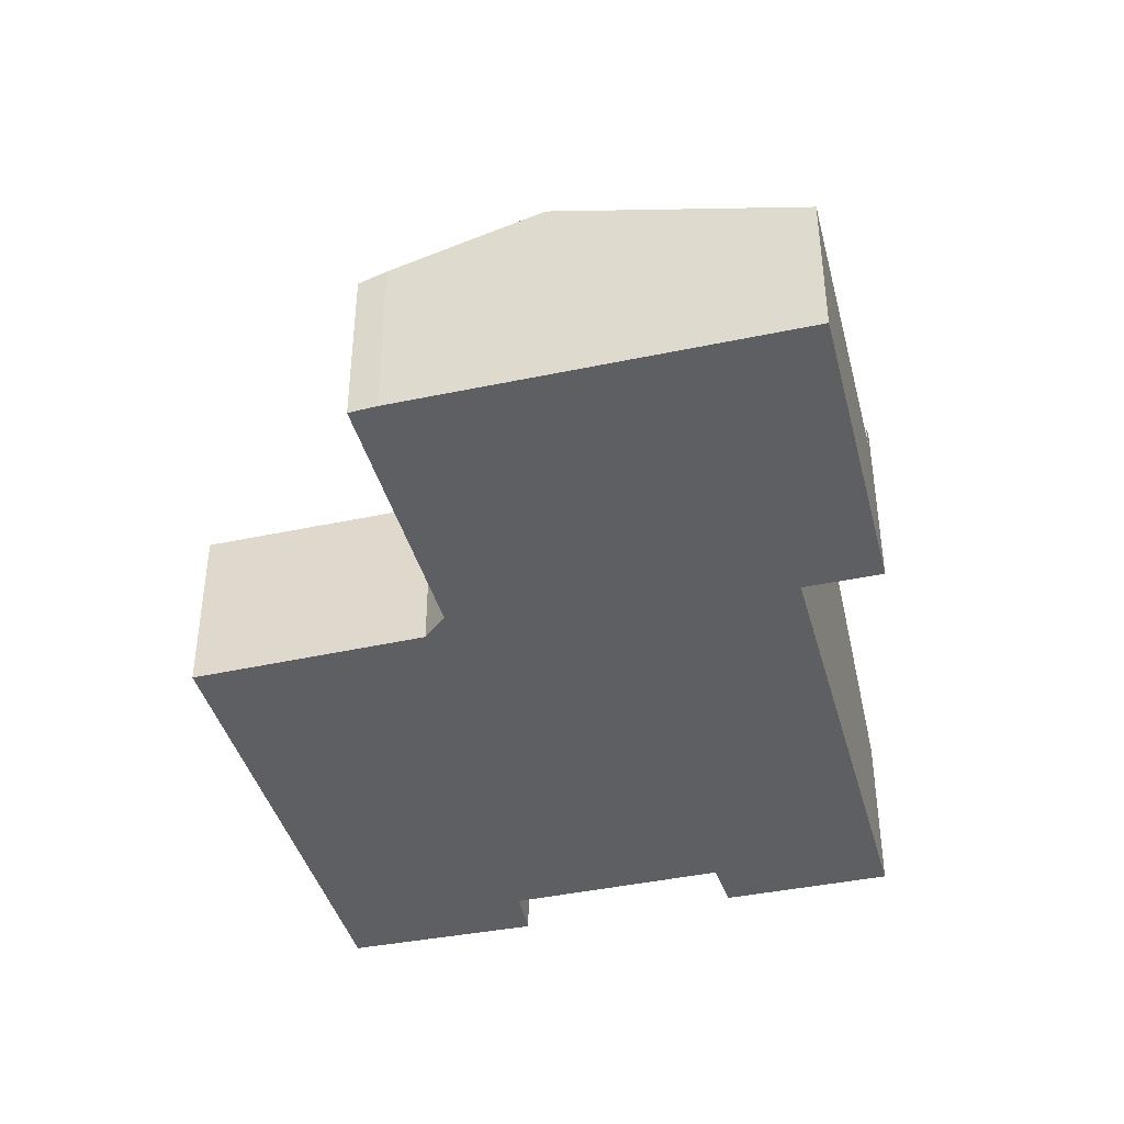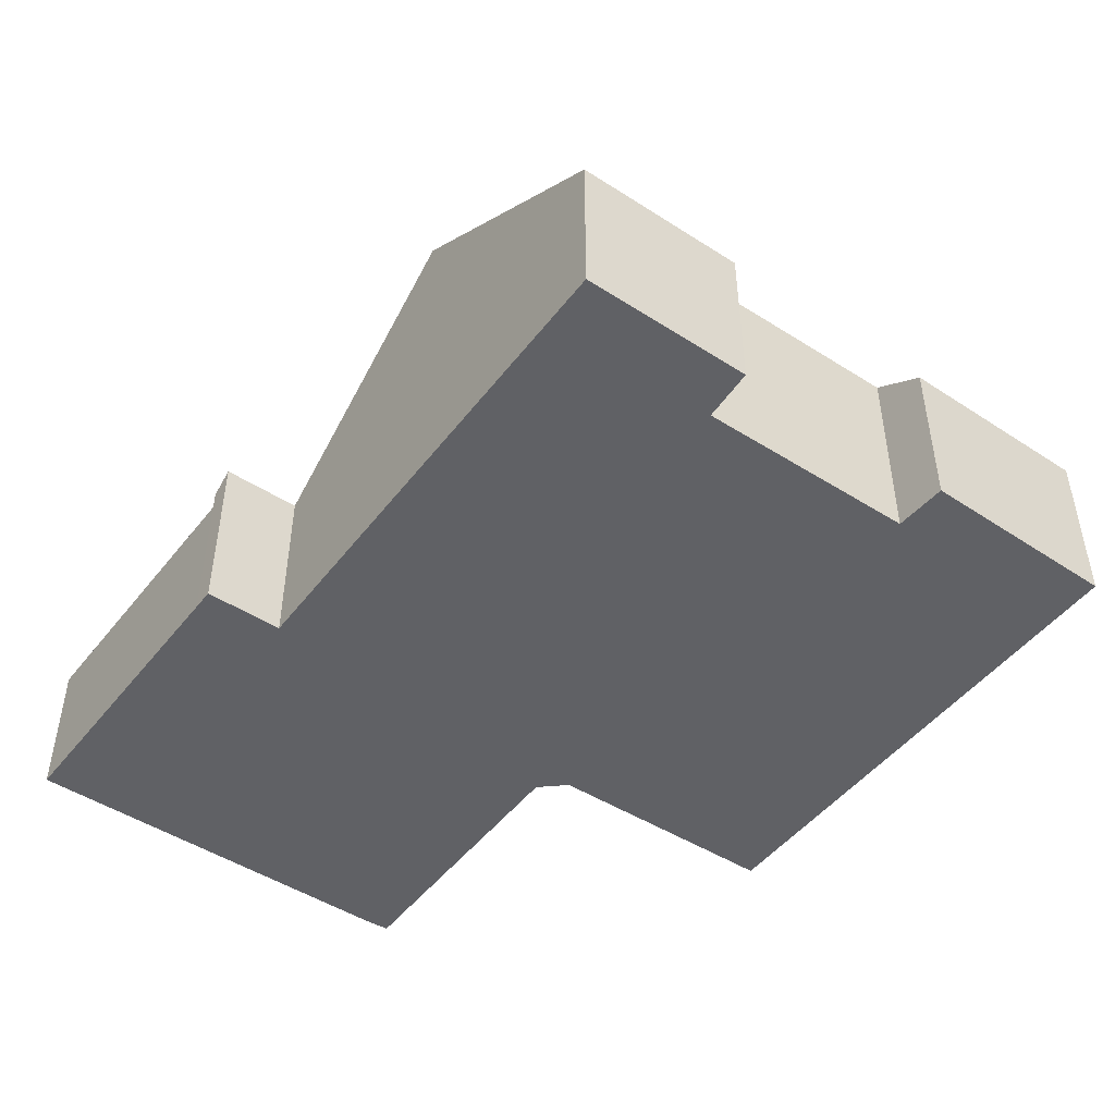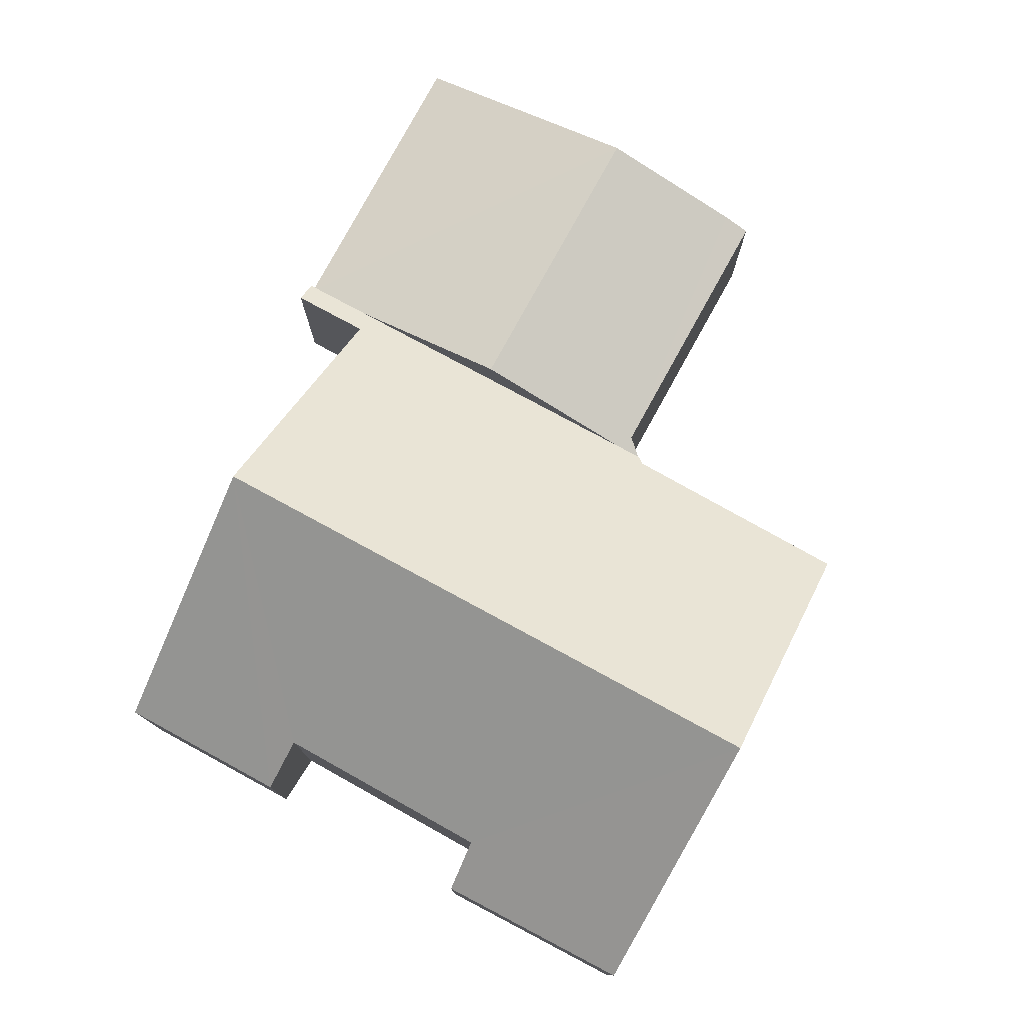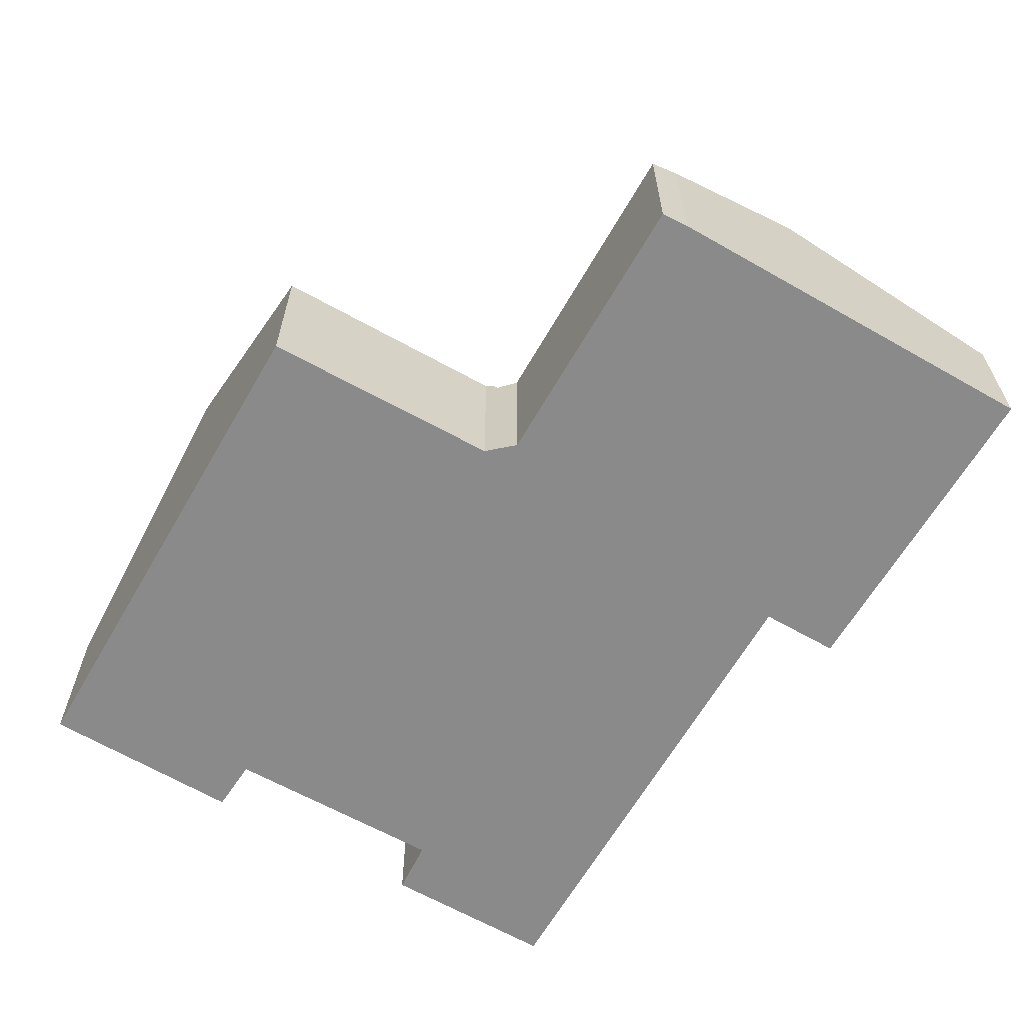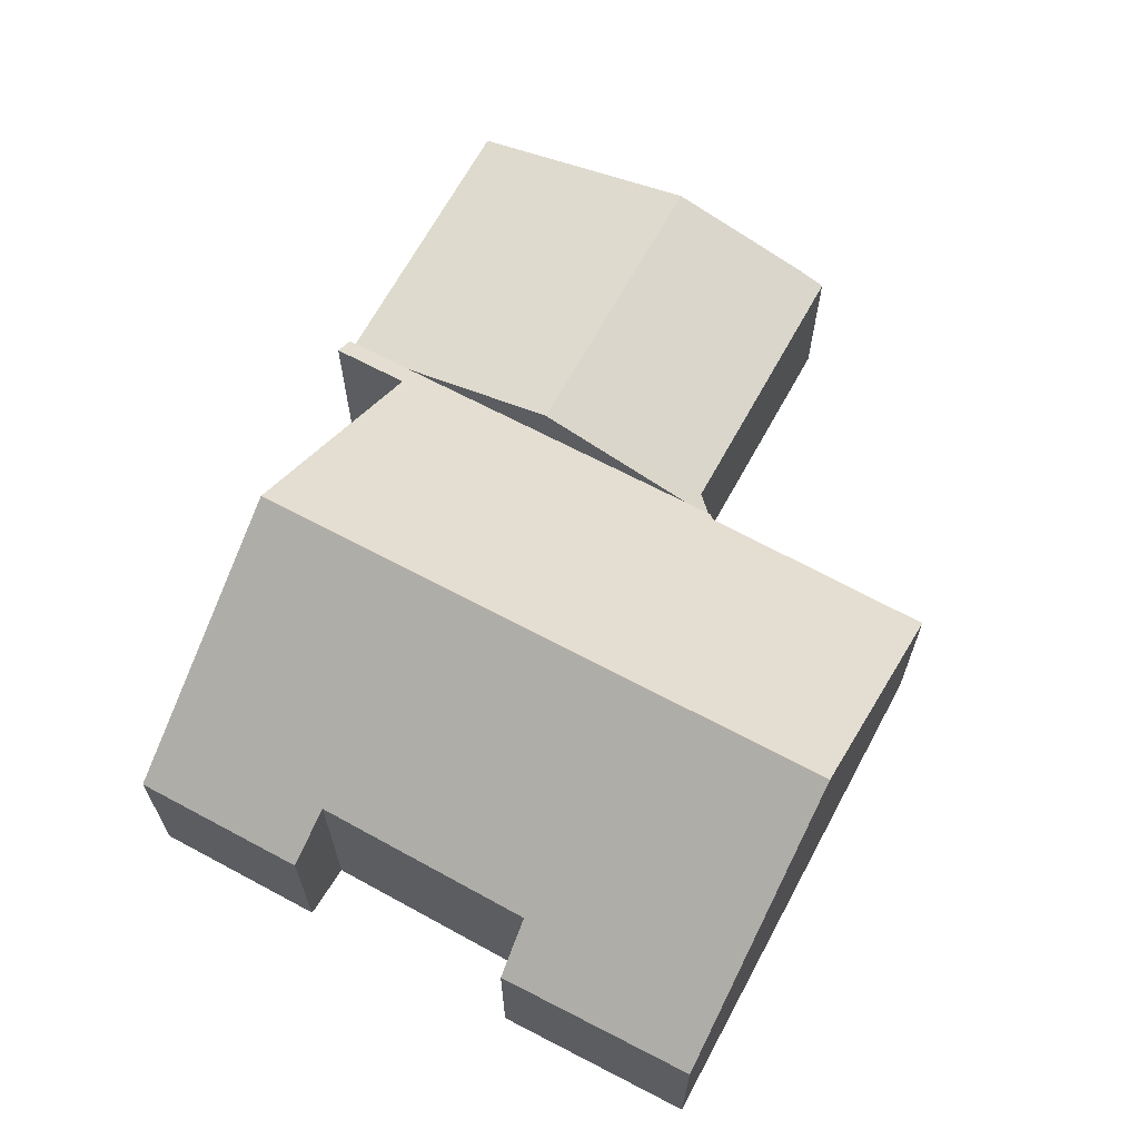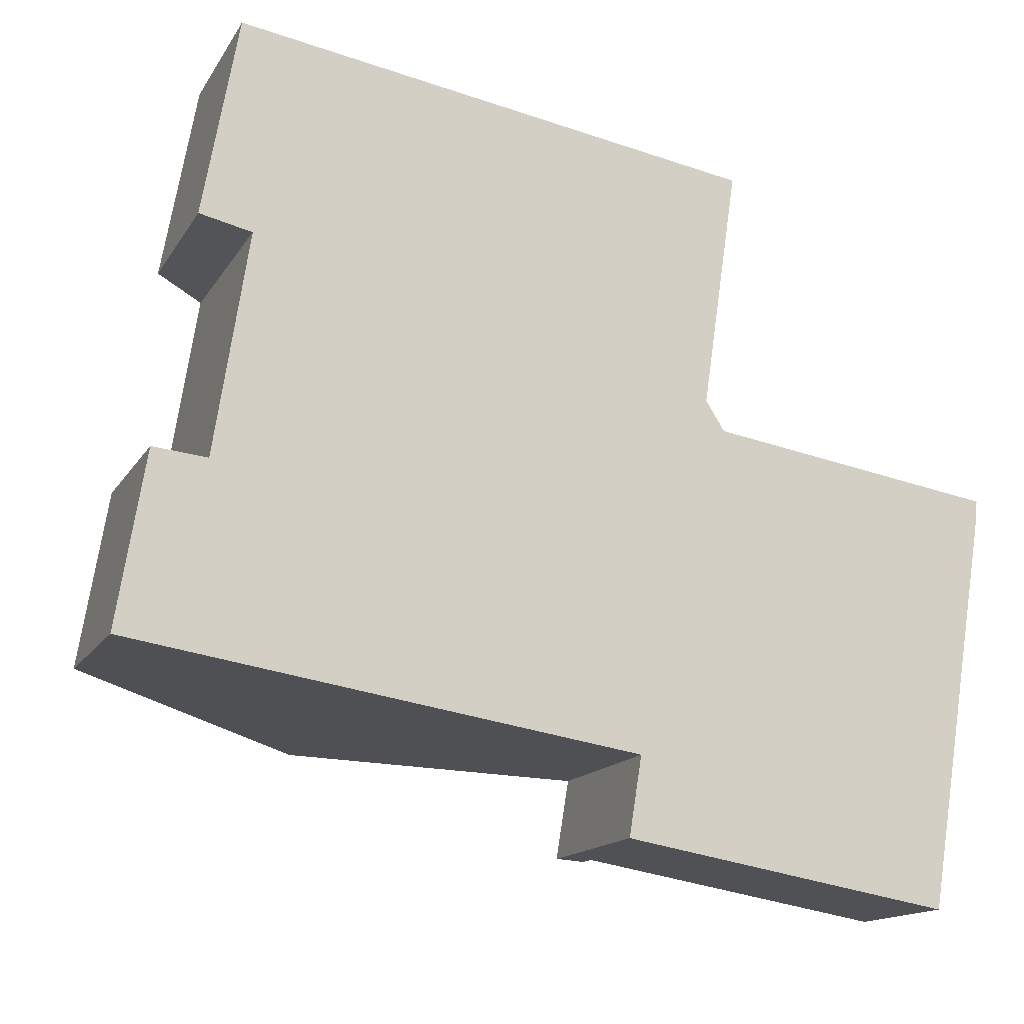
<metadata>
{"format":"obj","ext":"obj","renderer":"f3d","projection":"perspective","resolution":1024,"background":"white","views":[{"elev":-40.8,"azim":113.7,"up":"+Y"},{"elev":-47.7,"azim":-116.7,"up":"+Y"},{"elev":77.8,"azim":-52.2,"up":"+Y"},{"elev":-63.4,"azim":69.2,"up":"+Y"},{"elev":66.2,"azim":-52.4,"up":"+Y"},{"elev":-14.8,"azim":-20.8,"up":"+Z"}]}
</metadata>
<code>
v  1.465 3.817 9.158
v  2.616 4.639 8.771
v  1.443 3.816 9.035
v  2.243 3.859 13.51
v  8.064 7.907 12.55
v  1.852 4.678 3.781
v  5.848 7.907 -0.907
v  7.35 7.907 8.214
v  0.636 3.842 3.9
v  0 3.846 2.355e-16
v  11.05 4.095 -3.522
v  11.81 3.747 -1.984
v  11.55 3.747 -3.607
v  11.34 4.097 -1.757
v  12.43 3.747 1.745
v  13.04 3.747 5.475
v  13.14 3.747 6.074
v  13.03 3.839 6.244
v  13.18 3.851 7.277
v  13.82 3.905 11.6
v  1.852 -2.315e-16 3.781
v  2.616 -5.371e-16 8.771
v  1.443 -5.532e-16 9.035
v  2.243 -8.272e-16 13.51
v  1.465 -5.608e-16 9.158
v  11.34 1.076e-16 -1.757
v  11.05 2.157e-16 -3.522
v  0 0 0
v  0.636 -2.388e-16 3.9
v  11.55 2.209e-16 -3.607
v  5.848 5.554e-17 -0.907
v  8.064 -7.685e-16 12.55
v  13.82 -7.105e-16 11.6
v  13.18 -4.456e-16 7.277
v  13.03 -3.823e-16 6.244
v  13.14 -3.719e-16 6.074
v  13.04 -3.352e-16 5.475
v  12.43 -1.069e-16 1.745
v  11.81 1.215e-16 -1.984
v  19.78 3.863 3.952
v  13.45 3.701 5.586
v  19.85 3.696 4.578
v  19.24 4.755 0.651
v  12.43 4.755 1.745
v  13.14 3.585 6.074
v  11.55 3.309 -3.607
v  18.36 3.293 -4.759
v  13.45 -3.42e-16 5.586
v  19.85 -2.803e-16 4.578
v  19.78 -2.42e-16 3.952
v  19.24 -3.986e-17 0.651
v  18.36 2.914e-16 -4.759
g defaultobject
f 1 2 3
f 2 1 4
f 2 4 5
f 2 5 6
f 6 5 7
f 7 5 8
f 9 7 10
f 7 9 6
f 11 12 13
f 12 11 14
f 12 14 15
f 15 14 7
f 15 7 16
f 16 7 8
f 16 8 17
f 17 8 18
f 18 8 19
f 19 8 20
f 20 8 5
f 21 2 6
f 2 21 22
f 23 1 3
f 1 23 4
f 4 23 24
f 24 23 25
f 11 26 14
f 26 11 27
f 28 9 10
f 9 28 29
f 22 3 2
f 3 22 23
f 13 27 11
f 27 13 30
f 26 7 14
f 7 26 10
f 10 26 31
f 10 31 28
f 24 5 4
f 5 24 32
f 5 32 20
f 20 32 33
f 9 21 6
f 21 9 29
f 33 19 20
f 19 33 34
f 19 34 18
f 18 34 35
f 36 16 17
f 16 36 15
f 15 36 37
f 15 37 38
f 15 38 12
f 12 38 39
f 12 39 13
f 13 39 30
f 35 17 18
f 17 35 36
f 39 27 30
f 27 39 26
f 26 39 38
f 26 38 31
f 31 38 28
f 28 38 29
f 29 38 21
f 21 38 37
f 21 37 22
f 22 37 36
f 22 36 35
f 22 35 34
f 22 34 23
f 23 34 33
f 23 33 25
f 25 33 32
f 25 32 24
f 40 41 42
f 41 40 43
f 41 43 44
f 41 44 16
f 41 16 45
f 46 43 47
f 43 46 44
f 44 46 12
f 45 48 41
f 48 45 36
f 48 42 41
f 42 48 49
f 42 50 40
f 50 42 49
f 50 43 40
f 43 50 47
f 47 50 51
f 47 51 52
f 47 30 46
f 30 47 52
f 30 12 46
f 12 30 44
f 44 30 39
f 44 39 38
f 44 38 16
f 16 38 37
f 16 37 45
f 45 37 36
f 51 30 52
f 30 51 50
f 30 50 49
f 30 49 48
f 30 48 39
f 39 48 38
f 38 48 37
f 37 48 36

</code>
